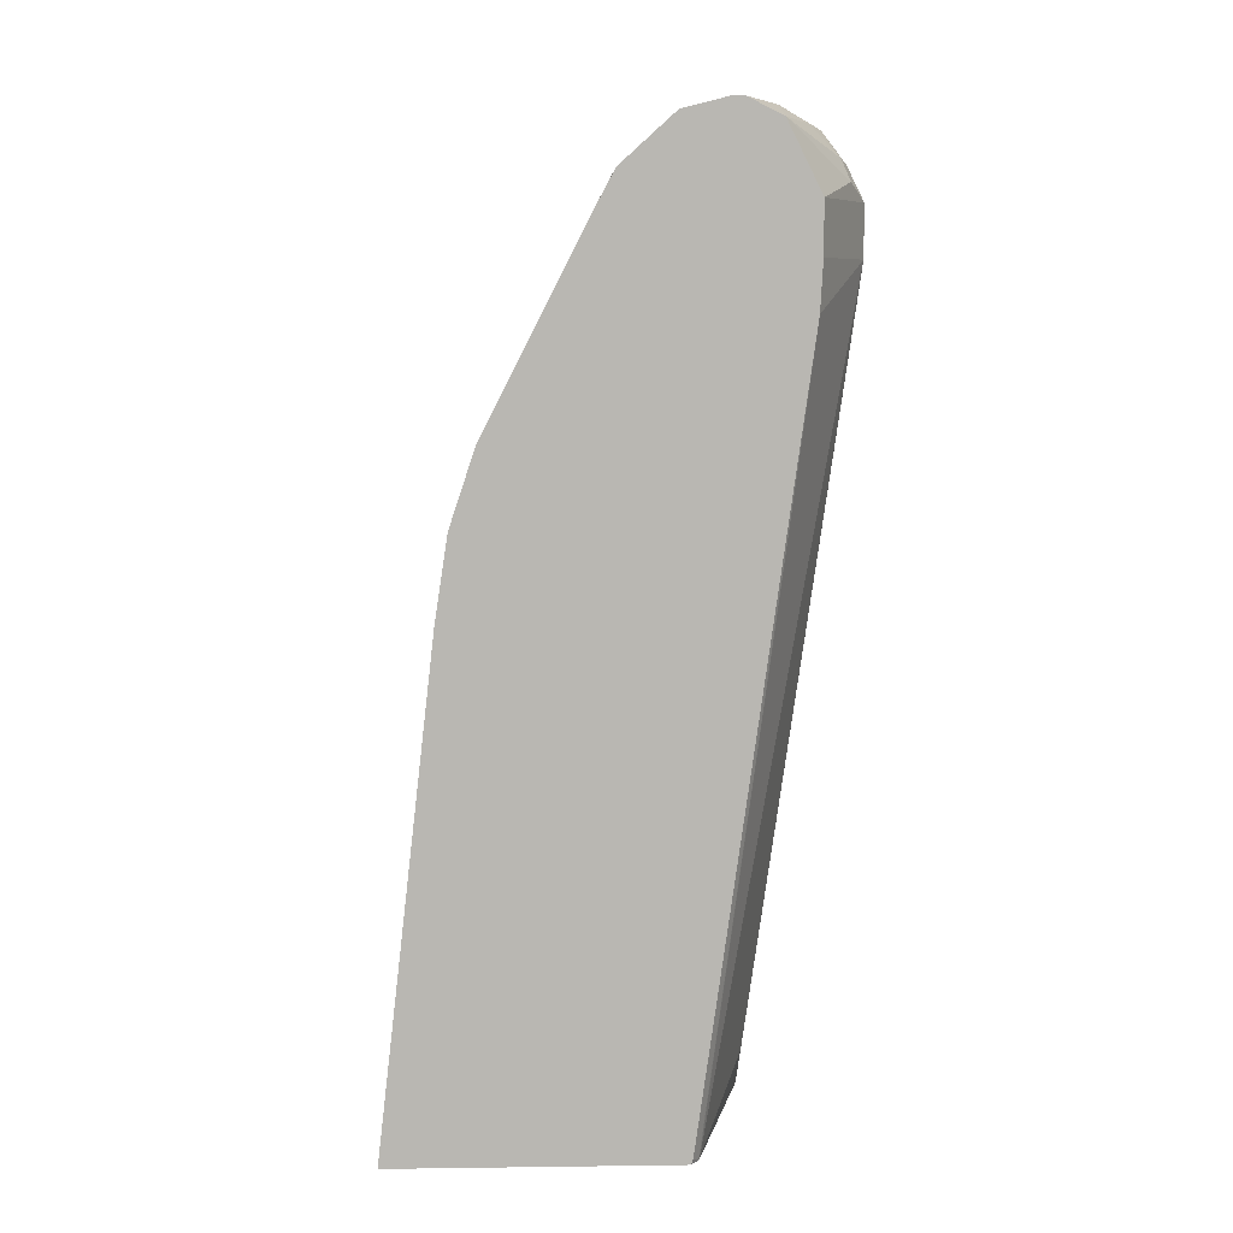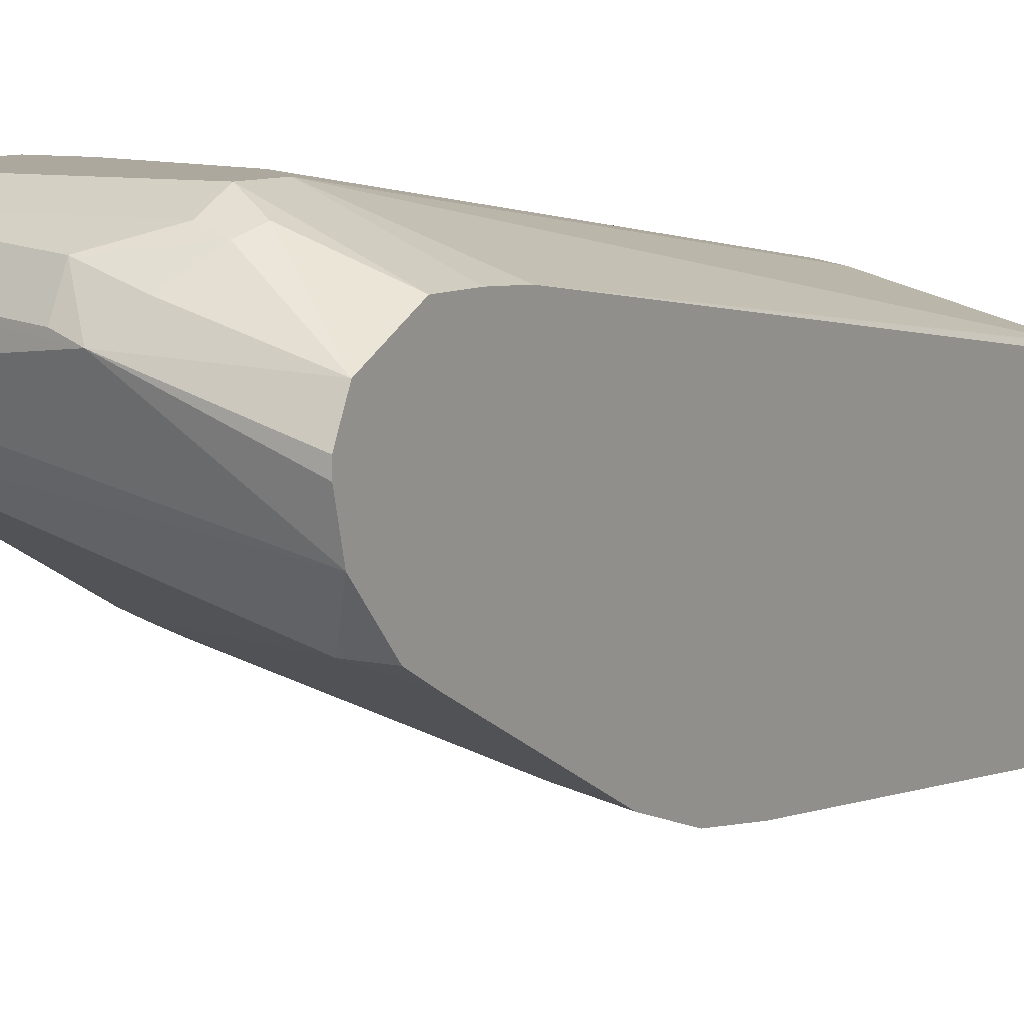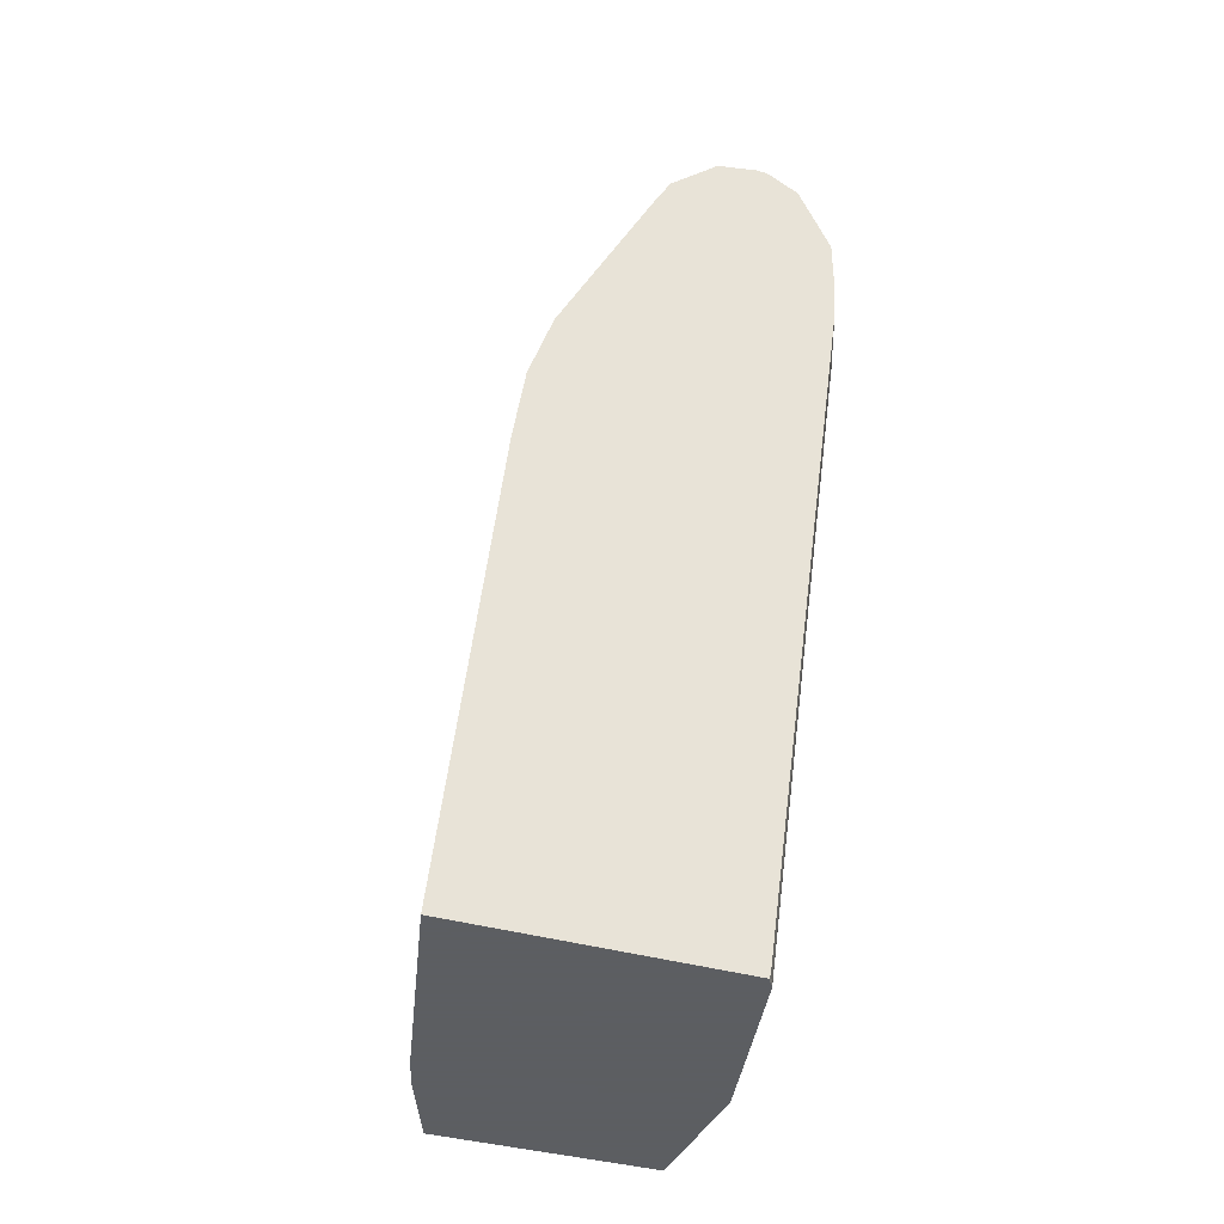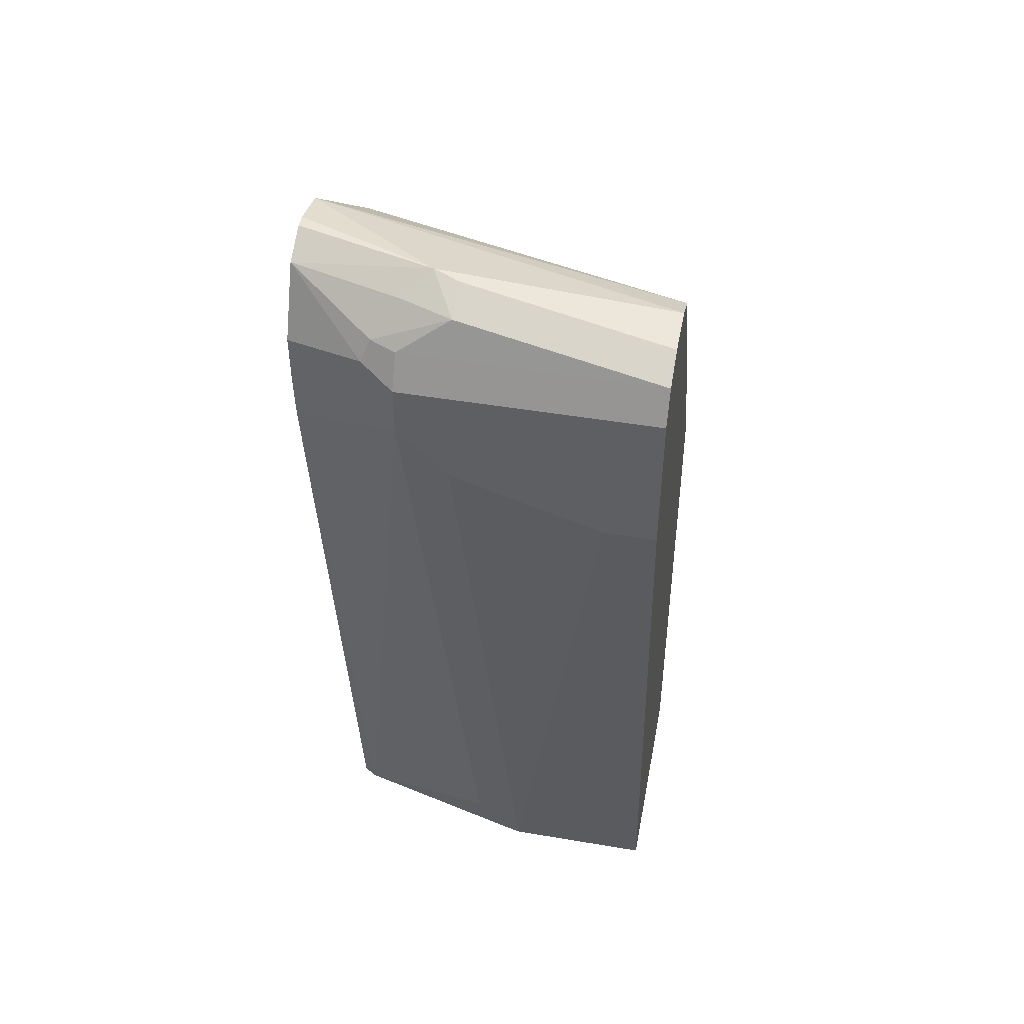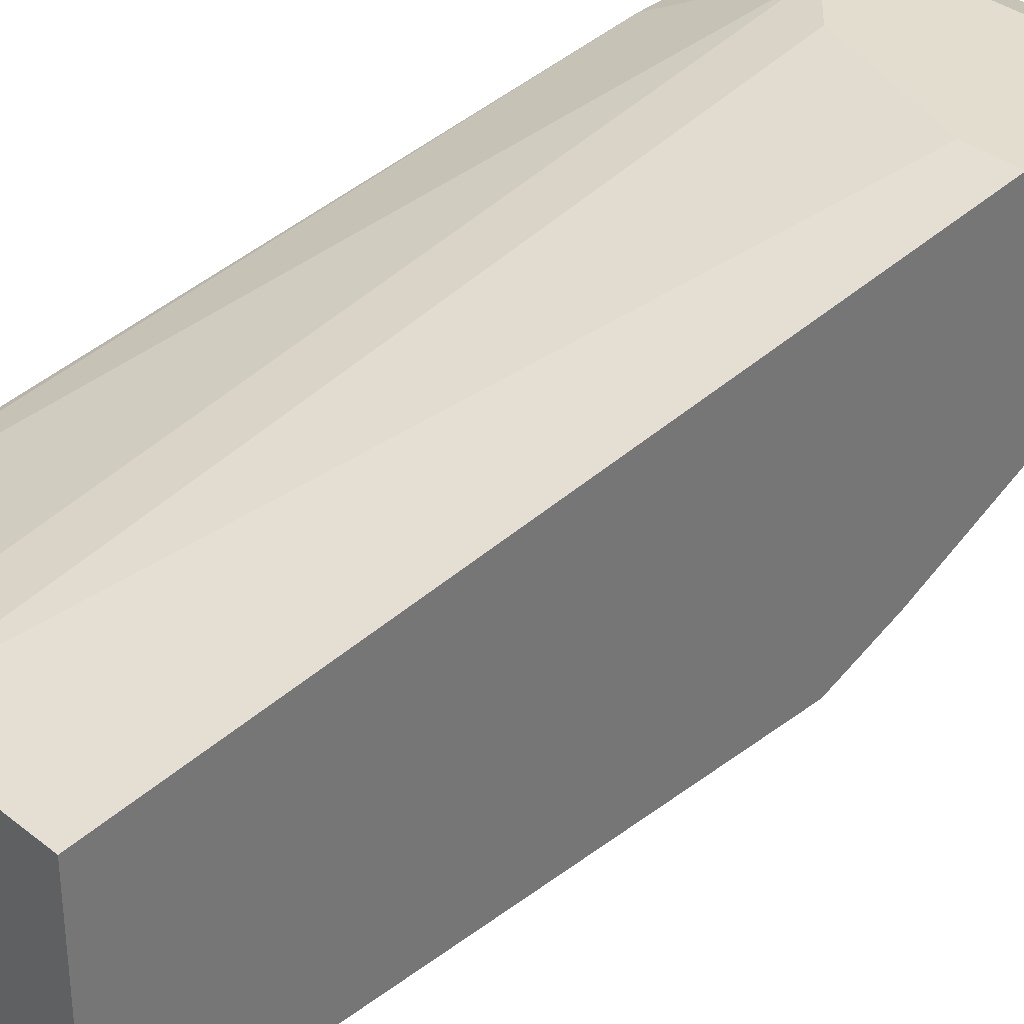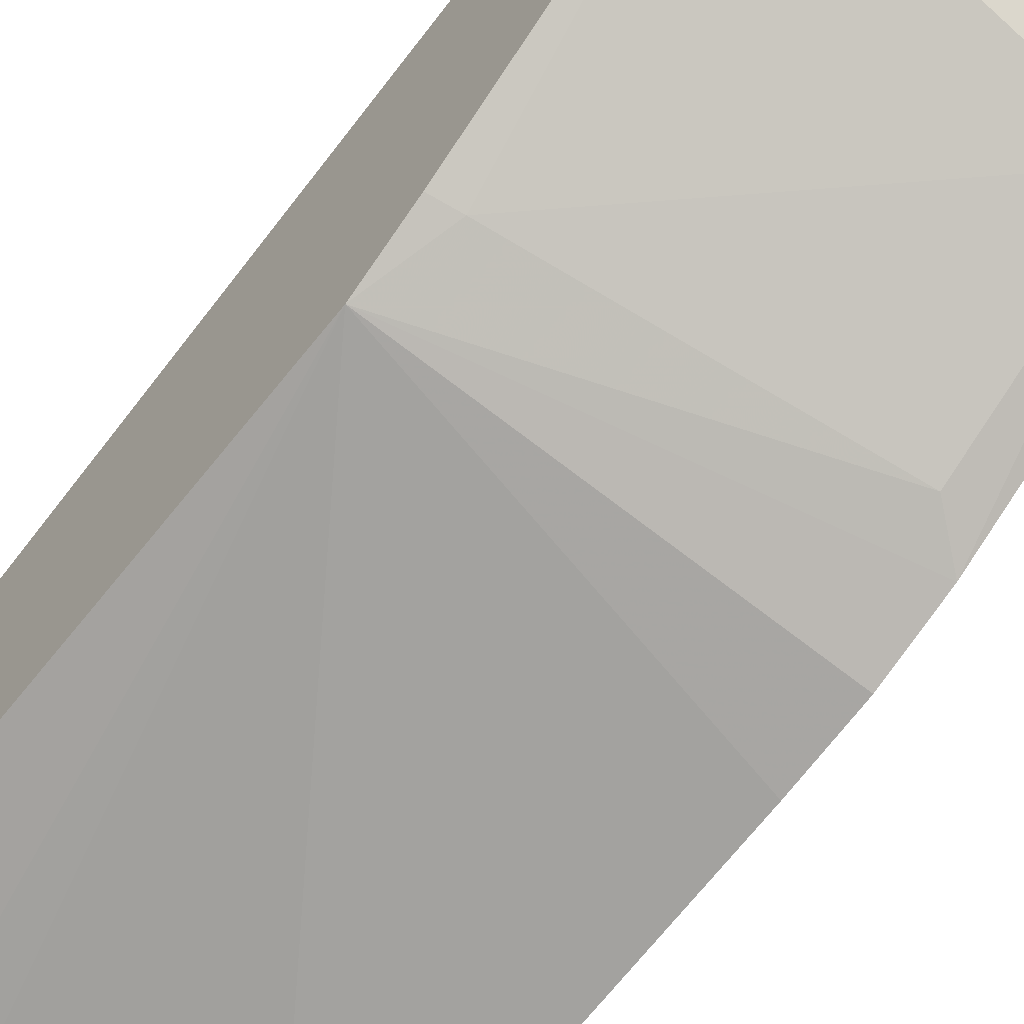
<metadata>
{"format":"obj","ext":"obj","renderer":"f3d","projection":"perspective","resolution":1024,"background":"white","views":[{"elev":8.1,"azim":-92.0,"up":"+Y"},{"elev":8.7,"azim":-149.1,"up":"+Z"},{"elev":-37.4,"azim":-110.7,"up":"+Y"},{"elev":47.4,"azim":10.8,"up":"+Y"},{"elev":34.9,"azim":46.6,"up":"+Z"},{"elev":-61.2,"azim":141.6,"up":"+Z"}]}
</metadata>
<code>
v -0.03876 0.2713 0.8915
v 0.0009482 0.2713 0.8915
v -0.155 0.31 0.8915
v -0.1163 -0.2707 0.8139
v 0.0009482 0.3876 0.8915
v 0.0009482 -0.2707 0.8139
v -0.1938 0.3488 0.8915
v -0.155 -0.2325 0.8139
v -0.1195 -0.2707 0.8133
v 0.0009482 0.4134 0.8785
v -0.1938 0.3876 0.8915
v 0.0009482 -0.2707 0.6399
v -0.2812 0.3488 0.8527
v -0.2812 0.312 0.8507
v -0.2713 -0.2707 0.7752
v -0.1474 -0.2707 0.8063
v -0.1938 0.4134 0.8785
v 0.0009482 0.4263 0.8527
v -0.155 0.4522 0.8398
v -0.155 0.4392 0.8656
v -0.2196 0.4005 0.8785
v -0.2812 0.3876 0.8527
v -0.06817 -0.2707 0.6108
v 0.0009482 0.155 0.6589
v -0.2812 -0.2663 0.7702
v -0.2726 -0.2707 0.7746
v -0.2132 0.4166 0.8721
v 0.0009482 0.4263 0.8139
v -0.1744 0.4554 0.8333
v -0.1938 0.4409 0.8527
v -0.2812 0.4392 0.8268
v -0.2812 0.4327 0.8301
v -0.2812 0.4134 0.8398
v -0.0769 -0.2707 0.6079
v -0.2812 0.1064 0.5959
v -0.2812 0.1696 0.6056
v -0.2812 0.2278 0.6249
v -0.2519 0.2519 0.6396
v -0.0194 0.2131 0.6783
v 0.0009482 0.2091 0.6824
v -0.09722 -0.2707 0.6011
v -0.2812 -0.2707 0.5527
v -0.2812 -0.2707 0.7688
v 0.0009482 0.4259 0.813
v -0.2812 0.4438 0.7577
v -0.2812 0.4522 0.7912
v -0.2812 0.4522 0.801
v -0.2812 0.4489 0.8076
v -0.2812 0.3818 0.7035
v -0.2519 0.407 0.7171
v 0.0009482 0.4134 0.7881
v -0.2812 0.407 0.7171
f 23 34 24
f 21 33 22
f 18 28 29
f 21 32 33
f 21 31 32
f 21 27 31
f 20 30 27
f 20 29 30
f 19 29 20
f 18 29 19
f 13 43 25
f 17 20 27
f 14 26 15
f 14 25 26
f 13 25 14
f 13 42 43
f 13 35 42
f 13 36 35
f 13 37 36
f 24 35 36
f 13 52 49
f 17 27 21
f 24 36 37
f 29 47 48
f 24 38 39
f 49 52 50
f 13 45 52
f 45 50 52
f 45 51 50
f 44 51 45
f 39 51 40
f 39 50 51
f 38 50 39
f 37 50 38
f 37 49 50
f 24 37 38
f 29 31 30
f 29 46 47
f 29 45 46
f 28 45 29
f 28 44 45
f 27 30 31
f 25 43 26
f 24 42 35
f 24 41 42
f 24 34 41
f 24 39 40
f 29 48 31
f 13 46 45
f 13 49 37
f 13 48 47
f 4 15 26
f 4 16 15
f 4 9 16
f 4 8 9
f 3 8 4
f 3 7 8
f 2 10 5
f 2 18 10
f 2 28 18
f 2 44 28
f 4 26 43
f 2 51 44
f 2 24 40
f 2 6 12
f 1 6 2
f 1 4 6
f 1 3 4
f 1 7 3
f 1 11 7
f 1 5 11
f 1 2 5
f 13 47 46
f 2 40 51
f 4 43 42
f 2 12 24
f 4 41 34
f 13 31 48
f 4 42 41
f 13 32 31
f 13 33 32
f 13 22 33
f 12 23 24
f 11 17 21
f 10 20 17
f 10 19 20
f 10 18 19
f 8 16 9
f 11 21 22
f 7 15 8
f 7 14 15
f 7 13 14
f 7 22 13
f 7 11 22
f 5 17 11
f 5 10 17
f 4 12 6
f 8 15 16
f 4 23 12
f 4 34 23

</code>
